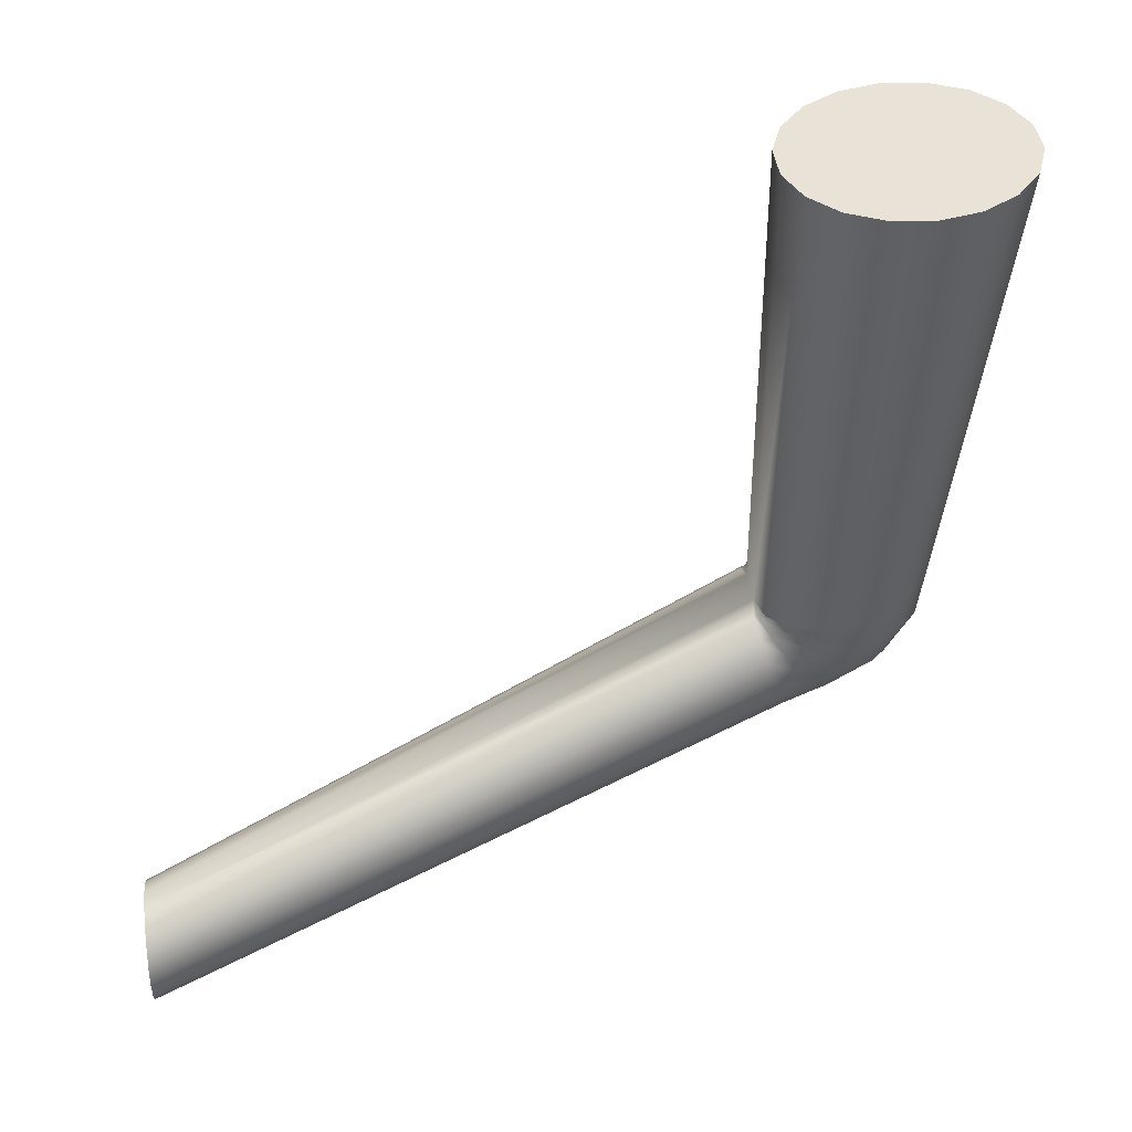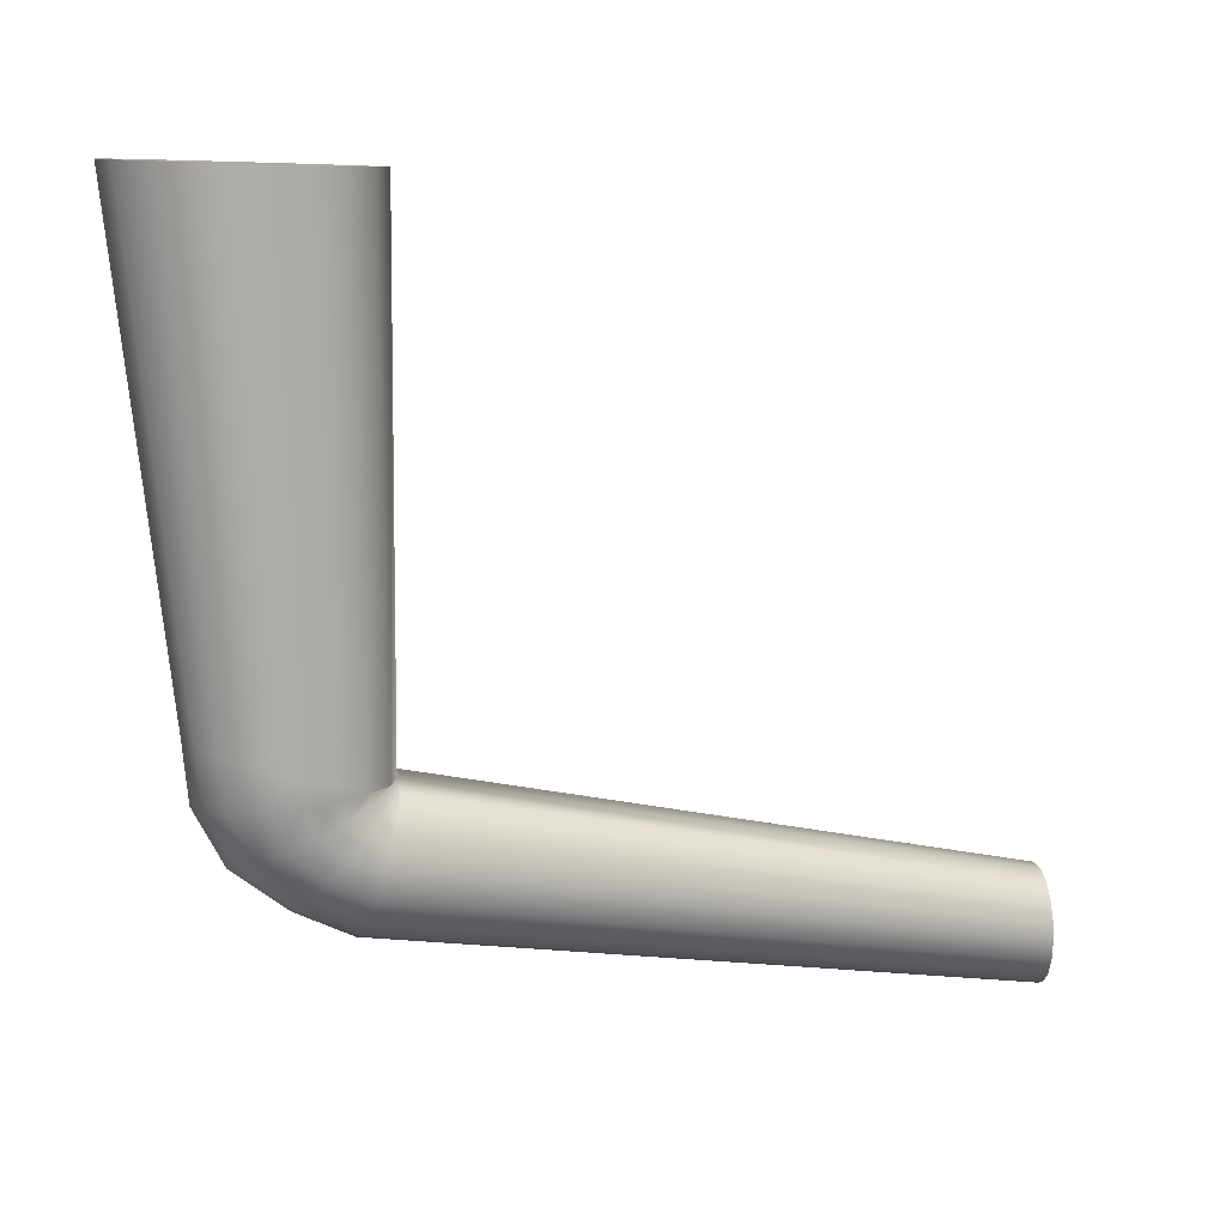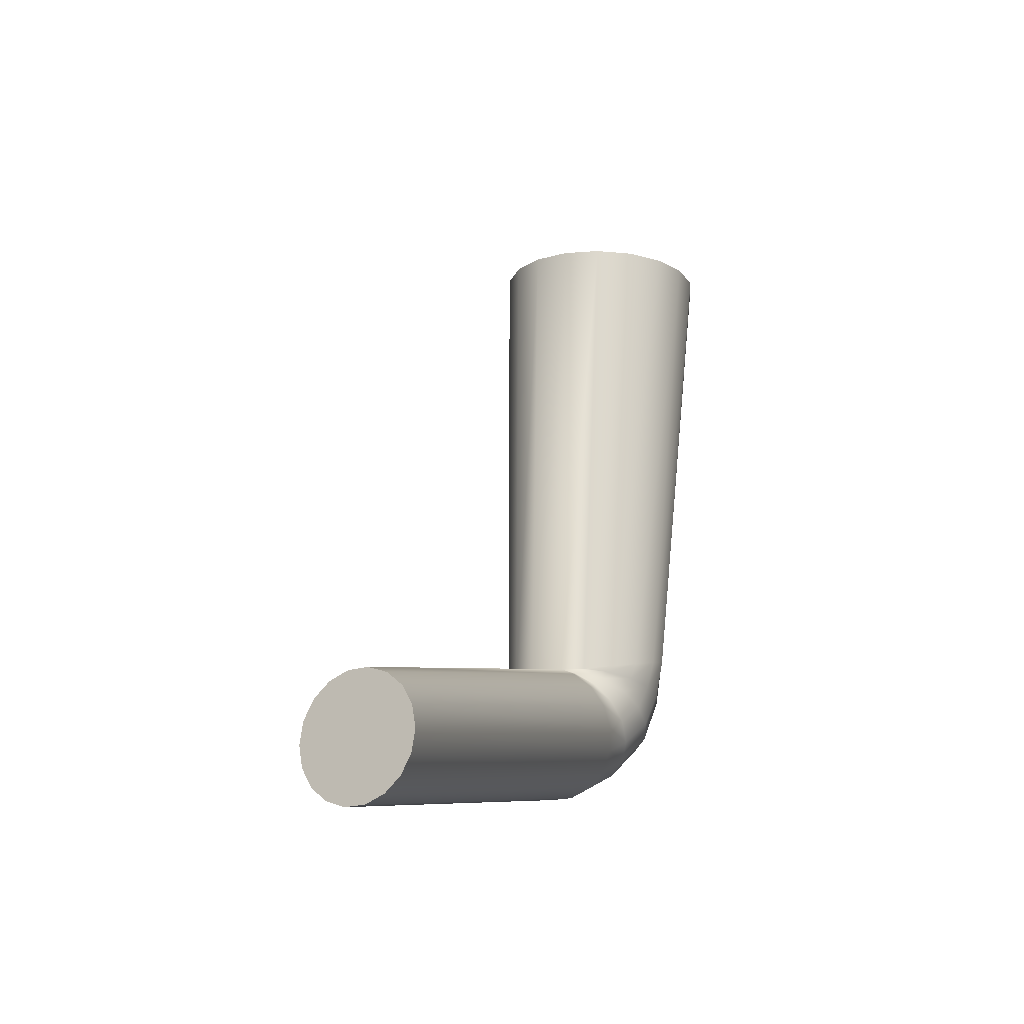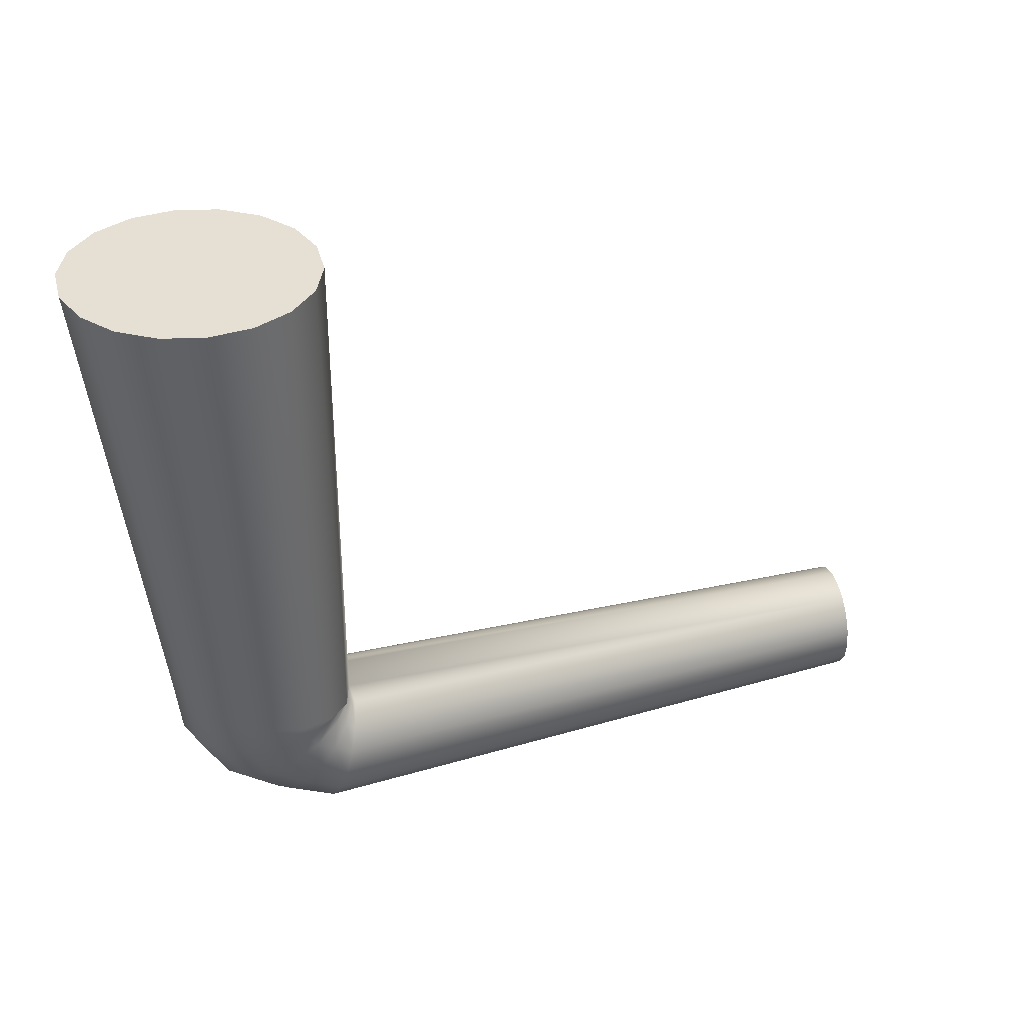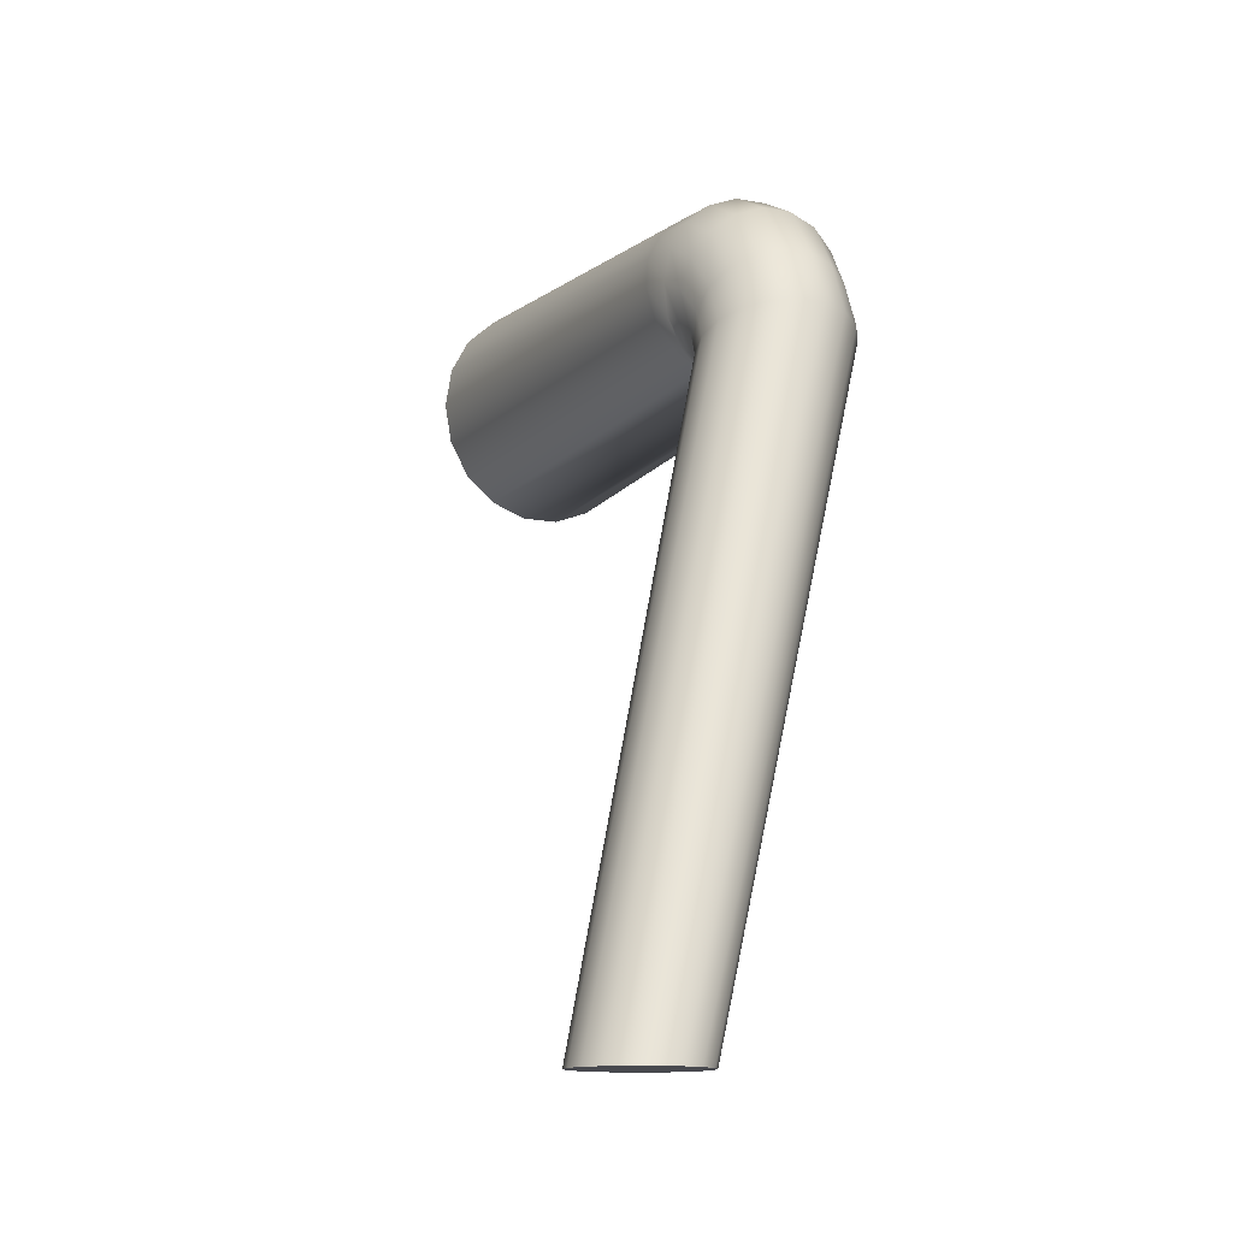
<metadata>
{"format":"obj","ext":"obj","renderer":"f3d","projection":"perspective","resolution":1024,"background":"white","views":[{"elev":41.1,"azim":-97.4,"up":"+Y"},{"elev":11.5,"azim":81.8,"up":"+Y"},{"elev":-18.9,"azim":-148.1,"up":"+Y"},{"elev":39.7,"azim":76.1,"up":"+Y"},{"elev":-12.6,"azim":-21.7,"up":"+Z"}]}
</metadata>
<code>
g Chan_best
v 0.09835 1.333 0.295
v 0.09953 1.333 0.2949
v 0.08847 1.333 0.2918
v 0.07237 1.332 0.2919
v 0.06152 1.332 0.2952
v 0.06272 1.332 0.2953
v -0.02238 1.252 0.0216
v 0.05138 1.312 0.2959
v -0.02677 1.244 0.0216
v 0.05662 1.322 0.2931
v -0.01566 1.258 0.0216
v 0.06484 1.329 0.291
v -0.007408 1.261 0.0216
v 0.07237 1.332 0.2919
v 0.001369 1.261 0.0216
v 0.08847 1.333 0.2918
v 0.009617 1.258 0.0216
v 0.09641 1.329 0.2907
v 0.01634 1.252 0.0216
v 0.105 1.323 0.2927
v 0.02073 1.244 0.0216
v 0.09641 1.33 0.2921
v 0.1107 1.314 0.2953
v 0.02225 1.236 0.0216
v 0.105 1.325 0.2968
v 0.1129 1.303 0.2985
v 0.02073 1.227 0.0216
v 0.1113 1.293 0.3016
v 0.1107 1.317 0.3031
v 0.1129 1.309 0.3103
v 0.09762 1.332 0.294
v 0.113 1.324 0.3108
v 0.1153 1.318 0.3218
v 0.1068 1.329 0.3011
v 0.1142 1.331 0.315
v 0.1165 1.33 0.3282
v 0.09835 1.333 0.295
v 0.1079 1.332 0.3035
v 0.09953 1.333 0.2949
v 0.1163 1.338 0.3157
v 0.1186 1.342 0.3293
v 0.1097 1.335 0.3037
v 0.1198 1.553 0.3232
v 0.1227 1.554 0.3408
v 0.1116 1.553 0.3078
v 0.09897 1.552 0.2963
v 0.08352 1.551 0.2903
v 0.06709 1.551 0.2903
v 0.05167 1.55 0.2965
v 0.06152 1.332 0.2952
v 0.03911 1.551 0.308
v 0.05142 1.334 0.3042
v 0.03093 1.551 0.3236
v 0.06272 1.332 0.2953
v 0.04484 1.336 0.3163
v 0.02812 1.551 0.3412
v 0.04256 1.34 0.33
v 0.05332 1.331 0.304
v 0.04726 1.329 0.3156
v 0.04524 1.328 0.3288
v 0.0635 1.331 0.2943
v 0.05456 1.327 0.3016
v 0.04884 1.322 0.3113
v 0.047 1.316 0.3224
v 0.06483 1.329 0.2924
v 0.0566 1.323 0.2972
v 0.05135 1.316 0.3036
v 0.04971 1.307 0.3108
v 0.04975 1.302 0.299
v -0.02677 1.244 0.0216
v 0.05138 1.312 0.2959
v 0.04975 1.302 0.299
v -0.02829 1.236 0.0216
v 0.05193 1.291 0.3021
v -0.02677 1.227 0.0216
v 0.05187 1.299 0.318
v 0.04971 1.307 0.3108
v 0.05766 1.282 0.3048
v -0.02238 1.22 0.0216
v 0.04928 1.311 0.3334
v 0.047 1.316 0.3224
v 0.05759 1.291 0.3244
v 0.06624 1.276 0.3068
v -0.01566 1.214 0.0216
v 0.04753 1.326 0.342
v 0.04524 1.328 0.3288
v 0.05541 1.306 0.3431
v 0.06616 1.286 0.329
v 0.07664 1.272 0.3078
v -0.007408 1.211 0.0216
v 0.04487 1.343 0.3436
v 0.04256 1.34 0.33
v 0.05384 1.325 0.3535
v 0.06463 1.302 0.3502
v 0.07656 1.283 0.3314
v 0.08761 1.273 0.3077
v 0.001369 1.211 0.0216
v 0.03101 1.552 0.3588
v 0.02812 1.551 0.3412
v 0.03926 1.553 0.3742
v 0.05149 1.347 0.3556
v 0.05187 1.553 0.3857
v 0.06162 1.349 0.3644
v 0.06732 1.554 0.3917
v 0.06341 1.324 0.362
v 0.07403 1.351 0.369
v 0.08375 1.555 0.3917
v 0.07508 1.324 0.3665
v 0.08723 1.351 0.3689
v 0.09918 1.555 0.3855
v 0.07585 1.3 0.354
v 0.08746 1.325 0.3664
v 0.09963 1.35 0.364
v 0.1117 1.555 0.374
v 0.0877 1.301 0.3539
v 0.09904 1.325 0.3617
v 0.1097 1.348 0.355
v 0.1199 1.554 0.3584
v 0.08752 1.284 0.3313
v 0.09876 1.303 0.3499
v 0.1084 1.327 0.353
v 0.1163 1.345 0.343
v 0.1227 1.554 0.3408
v 0.1186 1.342 0.3293
v 0.1145 1.328 0.3414
v 0.1165 1.33 0.3282
v 0.09774 1.287 0.3287
v 0.1077 1.307 0.3426
v 0.1134 1.312 0.3329
v 0.1153 1.318 0.3218
v 0.09782 1.277 0.3065
v 0.009617 1.214 0.0216
v 0.106 1.293 0.3239
v 0.1112 1.3 0.3175
v 0.1129 1.309 0.3103
v 0.106 1.284 0.3044
v 0.01634 1.22 0.0216
v 0.1113 1.293 0.3016
v 0.1129 1.303 0.2985
v 0.02073 1.227 0.0216
v 0.1198 1.553 0.3232
v 0.07542 1.553 0.341
v 0.1116 1.553 0.3078
v 0.1227 1.554 0.3408
v 0.09897 1.552 0.2963
v 0.1199 1.554 0.3584
v 0.08352 1.551 0.2903
v 0.1117 1.555 0.374
v 0.06709 1.551 0.2903
v 0.09918 1.555 0.3855
v 0.05167 1.55 0.2965
v 0.08375 1.555 0.3917
v 0.03911 1.551 0.308
v 0.06732 1.554 0.3917
v 0.03093 1.551 0.3236
v 0.05187 1.553 0.3857
v 0.02812 1.551 0.3412
v 0.03926 1.553 0.3742
v 0.03101 1.552 0.3588
v 0.01634 1.252 0.0216
v -0.003019 1.236 0.0216
v 0.02073 1.244 0.0216
v 0.009617 1.258 0.0216
v 0.02225 1.236 0.0216
v 0.001369 1.261 0.0216
v 0.02073 1.227 0.0216
v -0.007408 1.261 0.0216
v 0.01634 1.22 0.0216
v -0.01566 1.258 0.0216
v 0.009617 1.214 0.0216
v -0.02238 1.252 0.0216
v 0.001369 1.211 0.0216
v -0.02677 1.244 0.0216
v -0.007408 1.211 0.0216
v -0.02829 1.236 0.0216
v -0.01566 1.214 0.0216
v -0.02677 1.227 0.0216
v -0.02238 1.22 0.0216
g Chan_best_0
f 3 2 1
f 6 5 4
f 9 8 7
f 8 10 7
f 7 10 11
f 10 12 11
f 11 12 13
f 12 14 13
f 13 14 15
f 14 16 15
f 15 16 17
f 16 18 17
f 17 18 19
f 18 20 19
f 19 20 21
f 16 22 18
f 18 22 20
f 20 23 21
f 21 23 24
f 22 25 20
f 20 25 23
f 23 26 24
f 24 26 27
f 26 28 27
f 23 29 26
f 25 29 23
f 29 30 26
f 22 31 25
f 16 31 22
f 29 32 30
f 32 33 30
f 25 34 29
f 31 34 25
f 34 32 29
f 32 35 33
f 35 36 33
f 31 37 34
f 16 37 31
f 34 38 32
f 37 38 34
f 38 35 32
f 37 39 38
f 35 40 36
f 40 41 36
f 38 42 35
f 39 42 38
f 42 40 35
f 40 43 41
f 43 44 41
f 45 43 40
f 42 45 40
f 46 45 42
f 39 46 42
f 47 46 39
f 16 47 39
f 48 47 16
f 14 48 16
f 49 48 14
f 50 49 14
f 51 49 50
f 52 51 50
f 53 51 52
f 52 50 54
f 55 53 52
f 56 53 55
f 57 56 55
f 58 52 54
f 55 52 58
f 57 55 59
f 59 55 58
f 60 57 59
f 61 54 14
f 58 54 61
f 59 58 62
f 62 58 61
f 60 59 63
f 63 59 62
f 64 60 63
f 65 61 14
f 62 61 65
f 12 65 14
f 66 62 65
f 66 65 12
f 63 62 66
f 10 66 12
f 64 63 67
f 67 63 66
f 67 66 10
f 68 64 67
f 8 67 10
f 68 67 8
f 69 68 8
f 72 71 70
f 73 72 70
f 74 72 73
f 75 74 73
f 74 76 72
f 76 77 72
f 78 74 75
f 79 78 75
f 76 80 77
f 80 81 77
f 82 76 74
f 78 82 74
f 83 78 79
f 84 83 79
f 80 85 81
f 85 86 81
f 87 80 76
f 82 87 76
f 88 82 78
f 83 88 78
f 89 83 84
f 90 89 84
f 85 91 86
f 91 92 86
f 93 85 80
f 87 93 80
f 94 87 82
f 88 94 82
f 95 88 83
f 89 95 83
f 96 89 90
f 97 96 90
f 91 98 92
f 98 99 92
f 100 98 91
f 101 100 91
f 101 91 85
f 102 100 101
f 93 101 85
f 103 102 101
f 103 101 93
f 104 102 103
f 105 103 93
f 105 93 87
f 94 105 87
f 106 104 103
f 106 103 105
f 107 104 106
f 108 105 94
f 108 106 105
f 109 107 106
f 109 106 108
f 110 107 109
f 111 108 94
f 111 94 88
f 95 111 88
f 112 109 108
f 112 108 111
f 113 110 109
f 113 109 112
f 114 110 113
f 115 111 95
f 115 112 111
f 116 113 112
f 116 112 115
f 117 114 113
f 117 113 116
f 118 114 117
f 119 115 95
f 119 95 89
f 96 119 89
f 120 116 115
f 120 115 119
f 121 117 116
f 121 116 120
f 122 118 117
f 122 117 121
f 123 118 122
f 124 123 122
f 124 122 125
f 125 122 121
f 126 124 125
f 127 119 96
f 127 120 119
f 128 121 120
f 125 121 128
f 128 120 127
f 126 125 129
f 129 125 128
f 130 126 129
f 131 127 96
f 131 96 97
f 132 131 97
f 133 128 127
f 129 128 133
f 133 127 131
f 130 129 134
f 134 129 133
f 135 130 134
f 136 131 132
f 136 133 131
f 134 133 136
f 137 136 132
f 135 134 138
f 138 134 136
f 138 136 137
f 139 135 138
f 140 138 137
f 143 142 141
f 141 142 144
f 145 142 143
f 144 142 146
f 147 142 145
f 146 142 148
f 149 142 147
f 148 142 150
f 151 142 149
f 150 142 152
f 153 142 151
f 152 142 154
f 155 142 153
f 154 142 156
f 157 142 155
f 156 142 158
f 159 142 157
f 158 142 159
f 162 161 160
f 160 161 163
f 164 161 162
f 163 161 165
f 166 161 164
f 165 161 167
f 168 161 166
f 167 161 169
f 170 161 168
f 169 161 171
f 172 161 170
f 171 161 173
f 174 161 172
f 173 161 175
f 176 161 174
f 175 161 177
f 178 161 176
f 177 161 178

</code>
